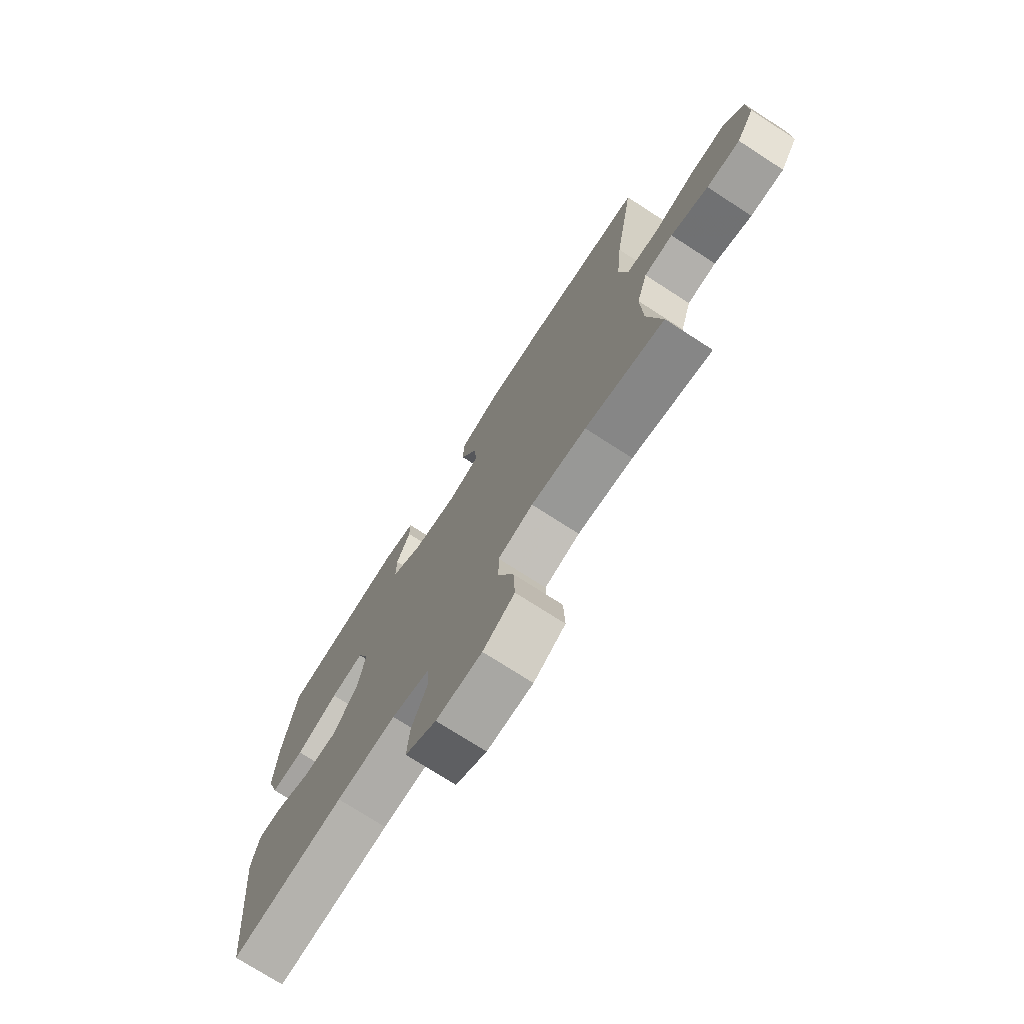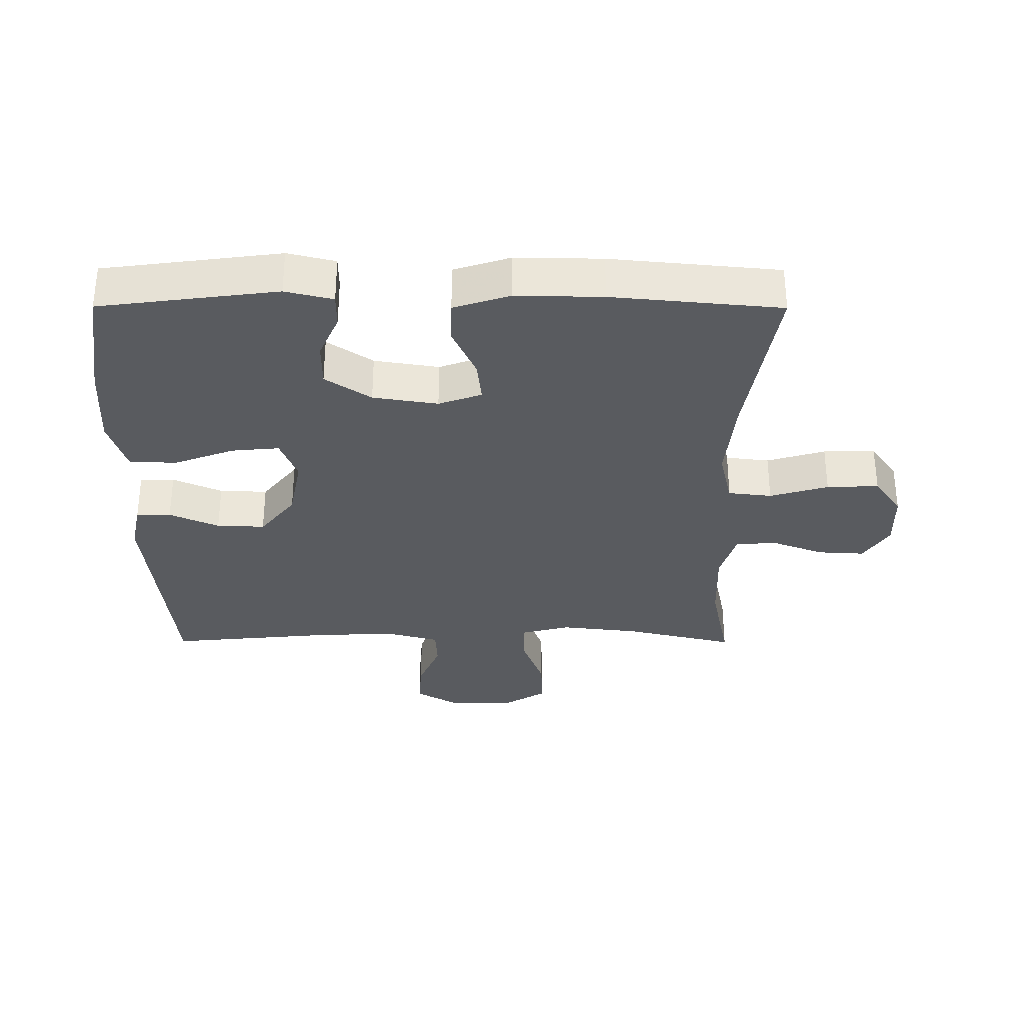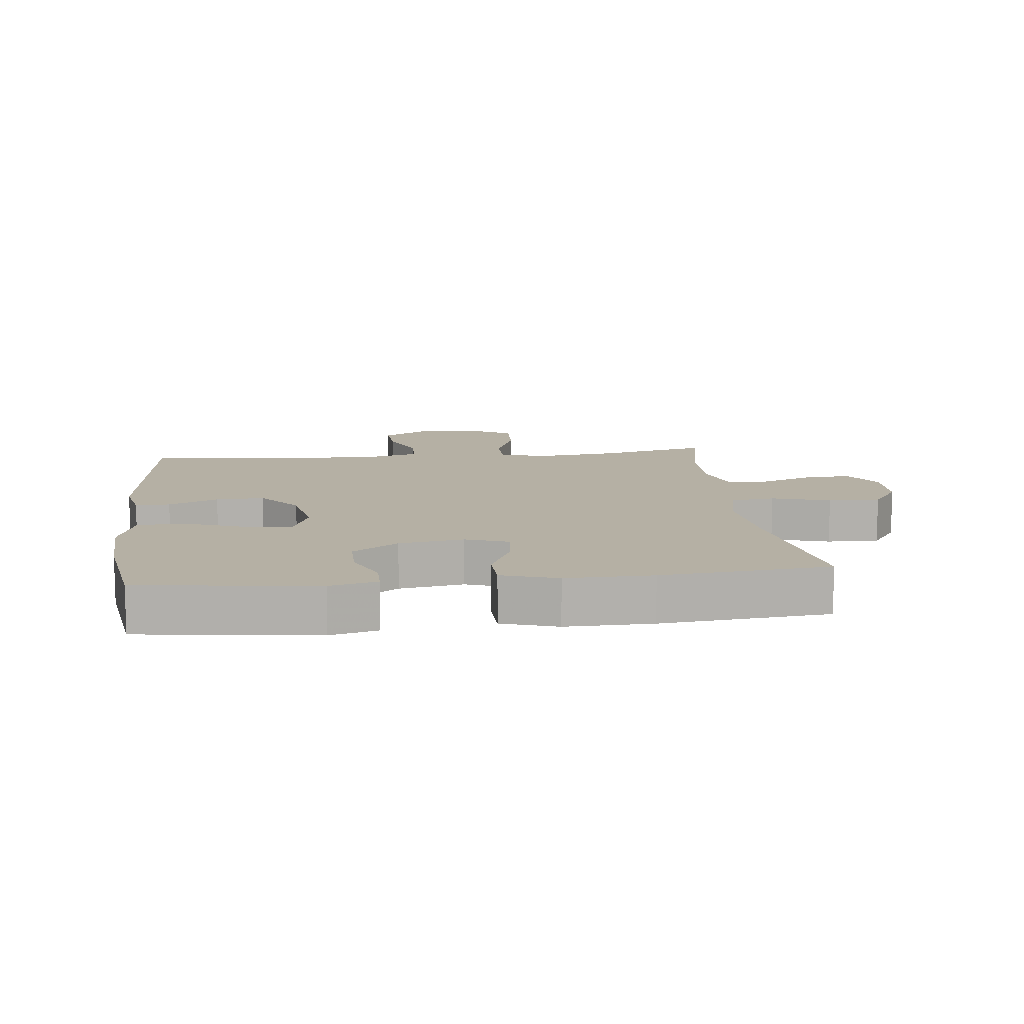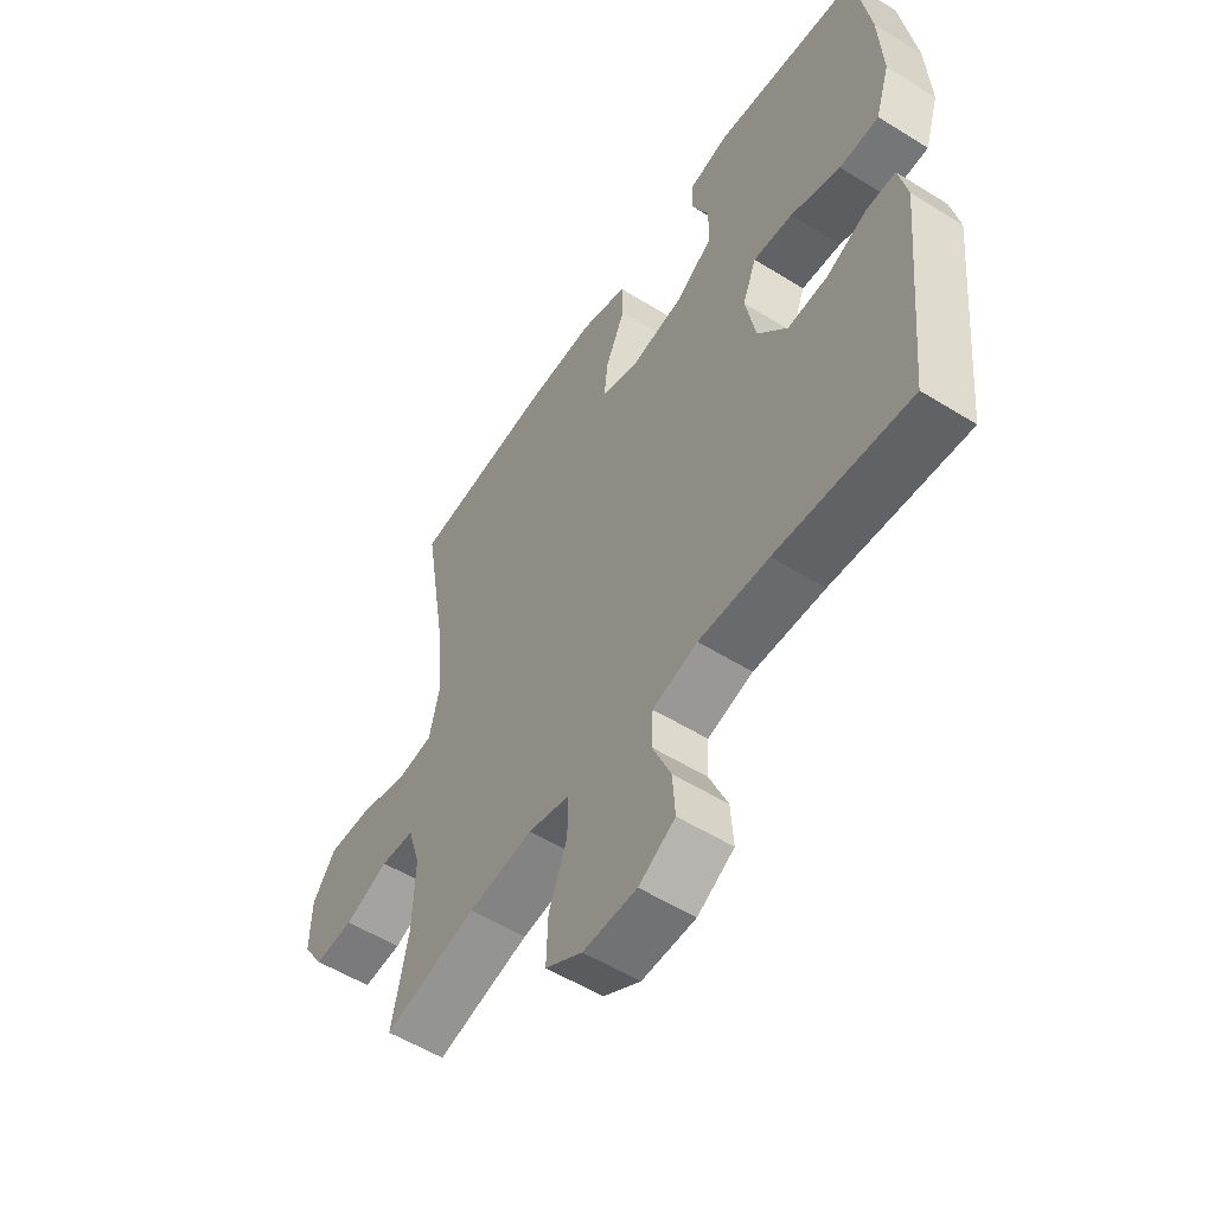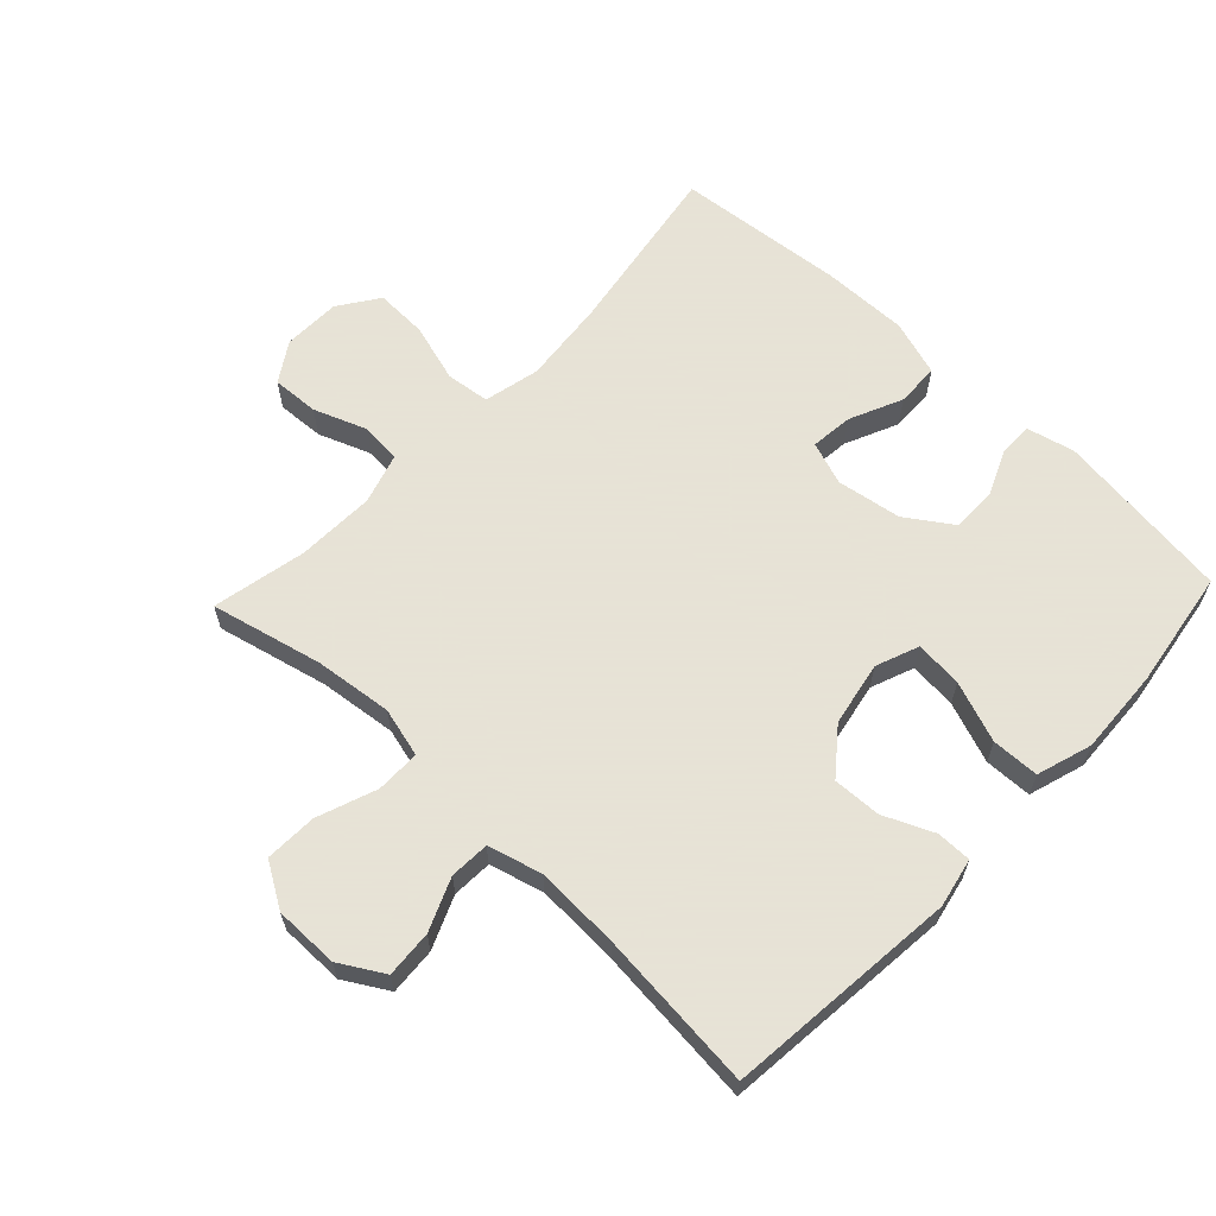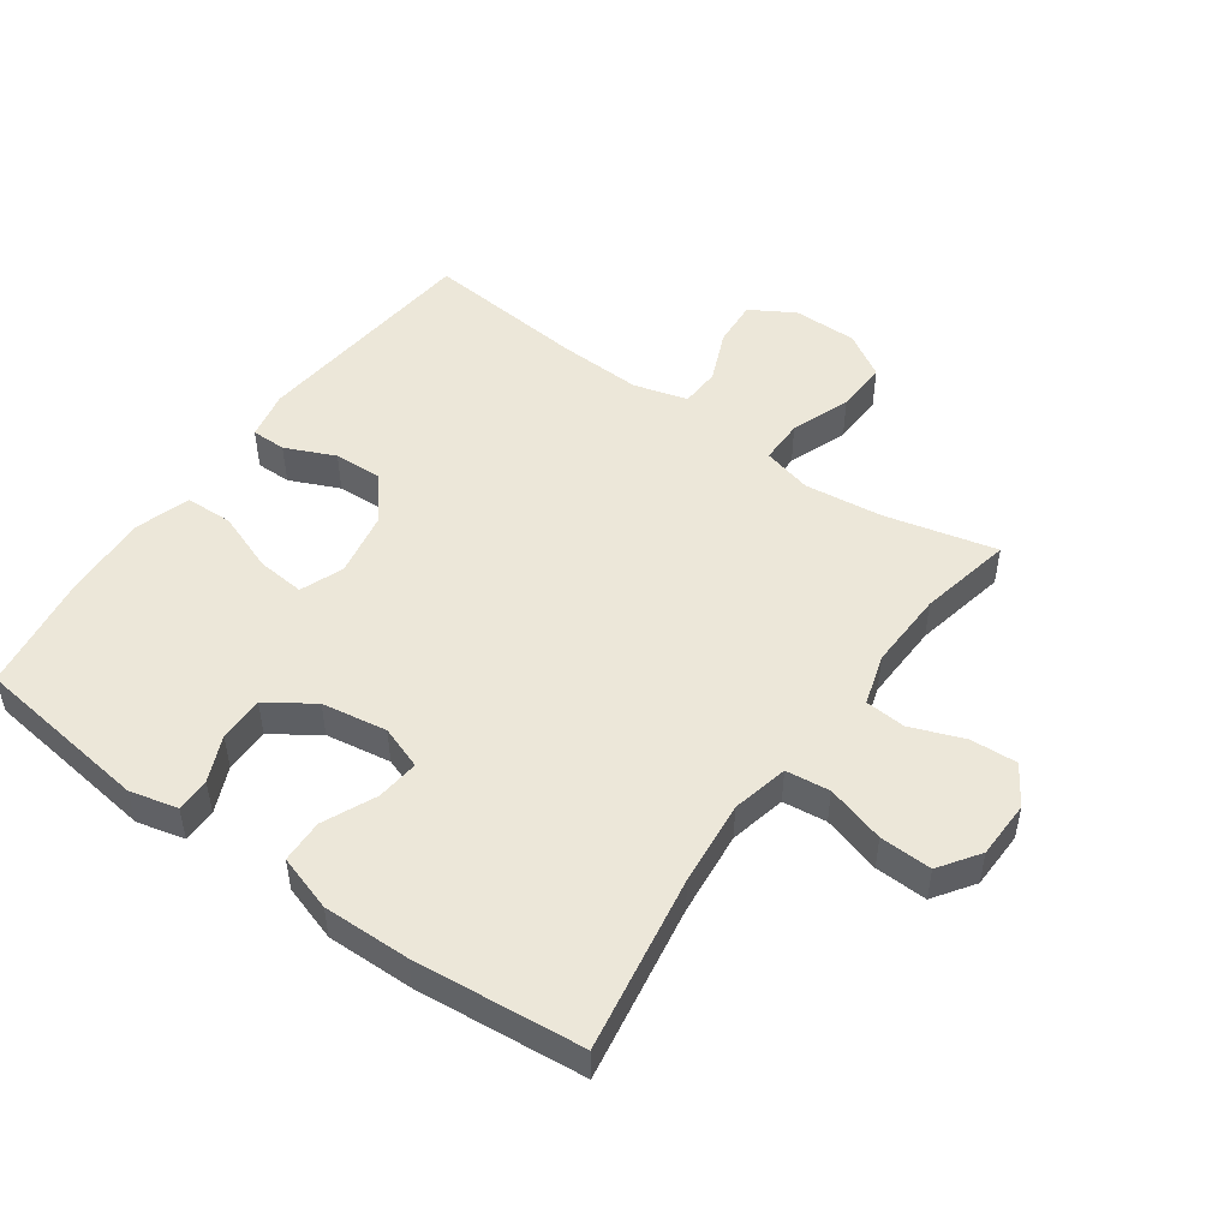
<metadata>
{"format":"obj","ext":"obj","renderer":"f3d","projection":"perspective","resolution":1024,"background":"white","views":[{"elev":-74.5,"azim":57.2,"up":"+Z"},{"elev":-32.3,"azim":-0.2,"up":"+Y"},{"elev":11.6,"azim":-6.5,"up":"+Y"},{"elev":-55.4,"azim":-123.2,"up":"+Z"},{"elev":62.8,"azim":-136.6,"up":"+Y"},{"elev":49.7,"azim":35.4,"up":"+Y"}]}
</metadata>
<code>
v -0.5 0.07 -0.5
v -0.536 0.07 -0.138
v -0.52 0.07 -0.062
v -0.466 0.07 -0.062
v -0.389 0.07 -0.096
v -0.314 0.07 -0.099
v -0.259 0.07 -0.03
v -0.24 0.07 0.07
v -0.266 0.07 0.137
v -0.34 0.07 0.13
v -0.434 0.07 0.095
v -0.508 0.07 0.097
v -0.535 0.07 0.183
v -0.528 0.07 0.316
v -0.5 0.07 0.5
v -0.224 0.07 0.536
v -0.15 0.07 0.518
v -0.15 0.07 0.465
v -0.181 0.07 0.394
v -0.181 0.07 0.324
v -0.11 0.07 0.276
v -0.009 0.07 0.26
v 0.058 0.07 0.284
v 0.051 0.07 0.35
v 0.014 0.07 0.432
v 0.016 0.07 0.499
v 0.103 0.07 0.527
v 0.238 0.07 0.525
v 0.5 0.07 0.5
v 0.455 0.07 0.226
v 0.442 0.07 0.095
v 0.462 0.07 0.008
v 0.53 0.07 0
v 0.621 0.07 0.027
v 0.702 0.07 0.03
v 0.745 0.07 -0.032
v 0.747 0.07 -0.122
v 0.708 0.07 -0.183
v 0.635 0.07 -0.179
v 0.553 0.07 -0.148
v 0.49 0.07 -0.153
v 0.466 0.07 -0.232
v 0.47 0.07 -0.354
v 0.5 0.07 -0.5
v 0.327 0.07 -0.459
v 0.206 0.07 -0.445
v 0.129 0.07 -0.465
v 0.129 0.07 -0.534
v 0.163 0.07 -0.626
v 0.166 0.07 -0.707
v 0.097 0.07 -0.749
v -0.003 0.07 -0.749
v -0.071 0.07 -0.709
v -0.066 0.07 -0.636
v -0.032 0.07 -0.555
v -0.035 0.07 -0.493
v -0.119 0.07 -0.47
v -0.25 0.07 -0.476
v -0.5 0 -0.5
v -0.536 0 -0.138
v -0.52 0 -0.062
v -0.466 0 -0.062
v -0.389 0 -0.096
v -0.314 0 -0.099
v -0.259 0 -0.03
v -0.24 0 0.07
v -0.266 0 0.137
v -0.34 0 0.13
v -0.434 0 0.095
v -0.508 0 0.097
v -0.535 0 0.183
v -0.528 0 0.316
v -0.5 0 0.5
v -0.224 0 0.536
v -0.15 0 0.518
v -0.15 0 0.465
v -0.181 0 0.394
v -0.181 0 0.324
v -0.11 0 0.276
v -0.009 0 0.26
v 0.058 0 0.284
v 0.051 0 0.35
v 0.014 0 0.432
v 0.016 0 0.499
v 0.103 0 0.527
v 0.238 0 0.525
v 0.5 0 0.5
v 0.455 0 0.226
v 0.442 0 0.095
v 0.462 0 0.008
v 0.53 0 0
v 0.621 0 0.027
v 0.702 0 0.03
v 0.745 0 -0.032
v 0.747 0 -0.122
v 0.708 0 -0.183
v 0.635 0 -0.179
v 0.553 0 -0.148
v 0.49 0 -0.153
v 0.466 0 -0.232
v 0.47 0 -0.354
v 0.5 0 -0.5
v 0.327 0 -0.459
v 0.206 0 -0.445
v 0.129 0 -0.465
v 0.129 0 -0.534
v 0.163 0 -0.626
v 0.166 0 -0.707
v 0.097 0 -0.749
v -0.003 0 -0.749
v -0.071 0 -0.709
v -0.066 0 -0.636
v -0.032 0 -0.555
v -0.035 0 -0.493
v -0.119 0 -0.47
v -0.25 0 -0.476
f 52 53 54 55
f 52 55 56
f 51 52 56
f 48 49 50 51
f 47 48 51 56
f 46 47 56 57
f 43 44 45
f 42 43 45 46
f 41 42 46 57
f 37 38 39 40
f 37 40 41
f 36 37 41
f 33 34 35 36
f 32 33 36 41
f 31 32 41 57
f 27 28 29 30
f 24 25 26 27
f 23 24 27 30
f 22 23 30 31
f 16 17 18 19
f 16 19 20
f 15 16 20
f 14 15 20 21
f 10 11 12 13
f 9 10 13 14
f 2 3 4 5
f 58 1 2 5
f 58 5 6
f 57 58 6 7
f 31 57 7 8
f 22 31 8 9
f 9 14 21 22
f 113 112 111 110
f 114 113 110
f 114 110 109
f 109 108 107 106
f 114 109 106 105
f 115 114 105 104
f 103 102 101
f 104 103 101 100
f 115 104 100 99
f 98 97 96 95
f 99 98 95
f 99 95 94
f 94 93 92 91
f 99 94 91 90
f 115 99 90 89
f 88 87 86 85
f 85 84 83 82
f 88 85 82 81
f 89 88 81 80
f 77 76 75 74
f 78 77 74
f 78 74 73
f 79 78 73 72
f 71 70 69 68
f 72 71 68 67
f 63 62 61 60
f 63 60 59 116
f 64 63 116
f 65 64 116 115
f 66 65 115 89
f 67 66 89 80
f 80 79 72 67
f 1 59 60 2
f 2 60 61 3
f 3 61 62 4
f 4 62 63 5
f 5 63 64 6
f 6 64 65 7
f 7 65 66 8
f 8 66 67 9
f 9 67 68 10
f 10 68 69 11
f 11 69 70 12
f 12 70 71 13
f 13 71 72 14
f 14 72 73 15
f 15 73 74 16
f 16 74 75 17
f 17 75 76 18
f 18 76 77 19
f 19 77 78 20
f 20 78 79 21
f 21 79 80 22
f 22 80 81 23
f 23 81 82 24
f 24 82 83 25
f 25 83 84 26
f 26 84 85 27
f 27 85 86 28
f 28 86 87 29
f 29 87 88 30
f 30 88 89 31
f 31 89 90 32
f 32 90 91 33
f 33 91 92 34
f 34 92 93 35
f 35 93 94 36
f 36 94 95 37
f 37 95 96 38
f 38 96 97 39
f 39 97 98 40
f 40 98 99 41
f 41 99 100 42
f 42 100 101 43
f 43 101 102 44
f 44 102 103 45
f 45 103 104 46
f 46 104 105 47
f 47 105 106 48
f 48 106 107 49
f 49 107 108 50
f 50 108 109 51
f 51 109 110 52
f 52 110 111 53
f 53 111 112 54
f 54 112 113 55
f 55 113 114 56
f 56 114 115 57
f 57 115 116 58
f 58 116 59 1

</code>
